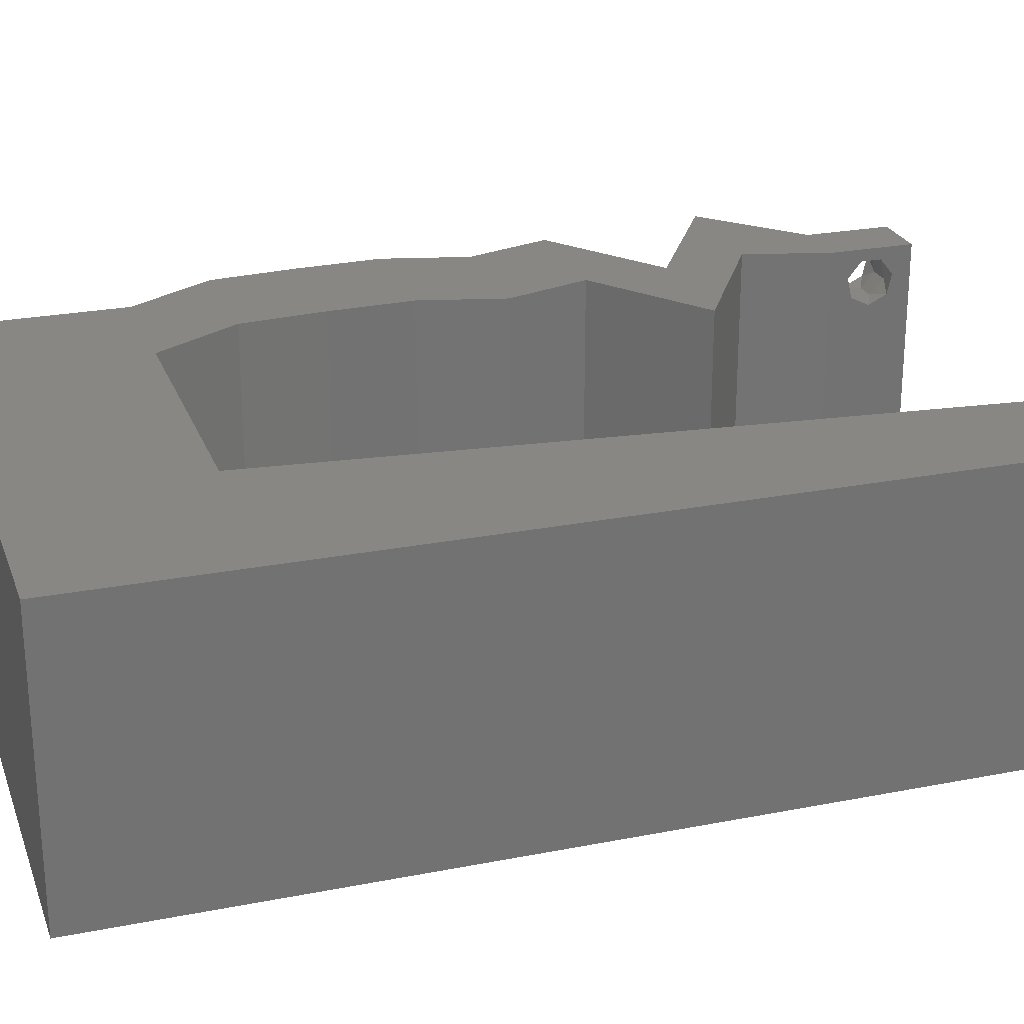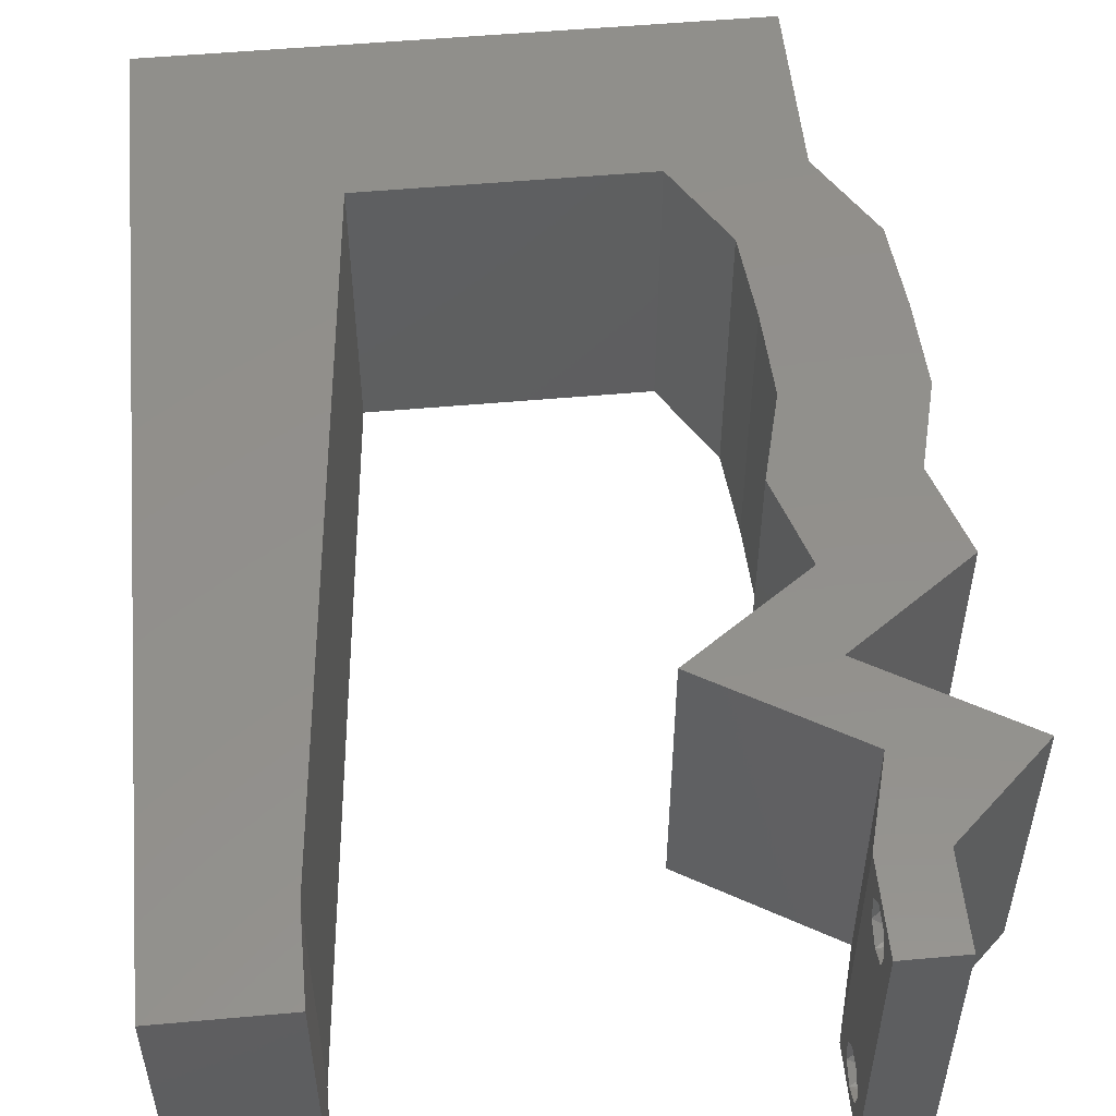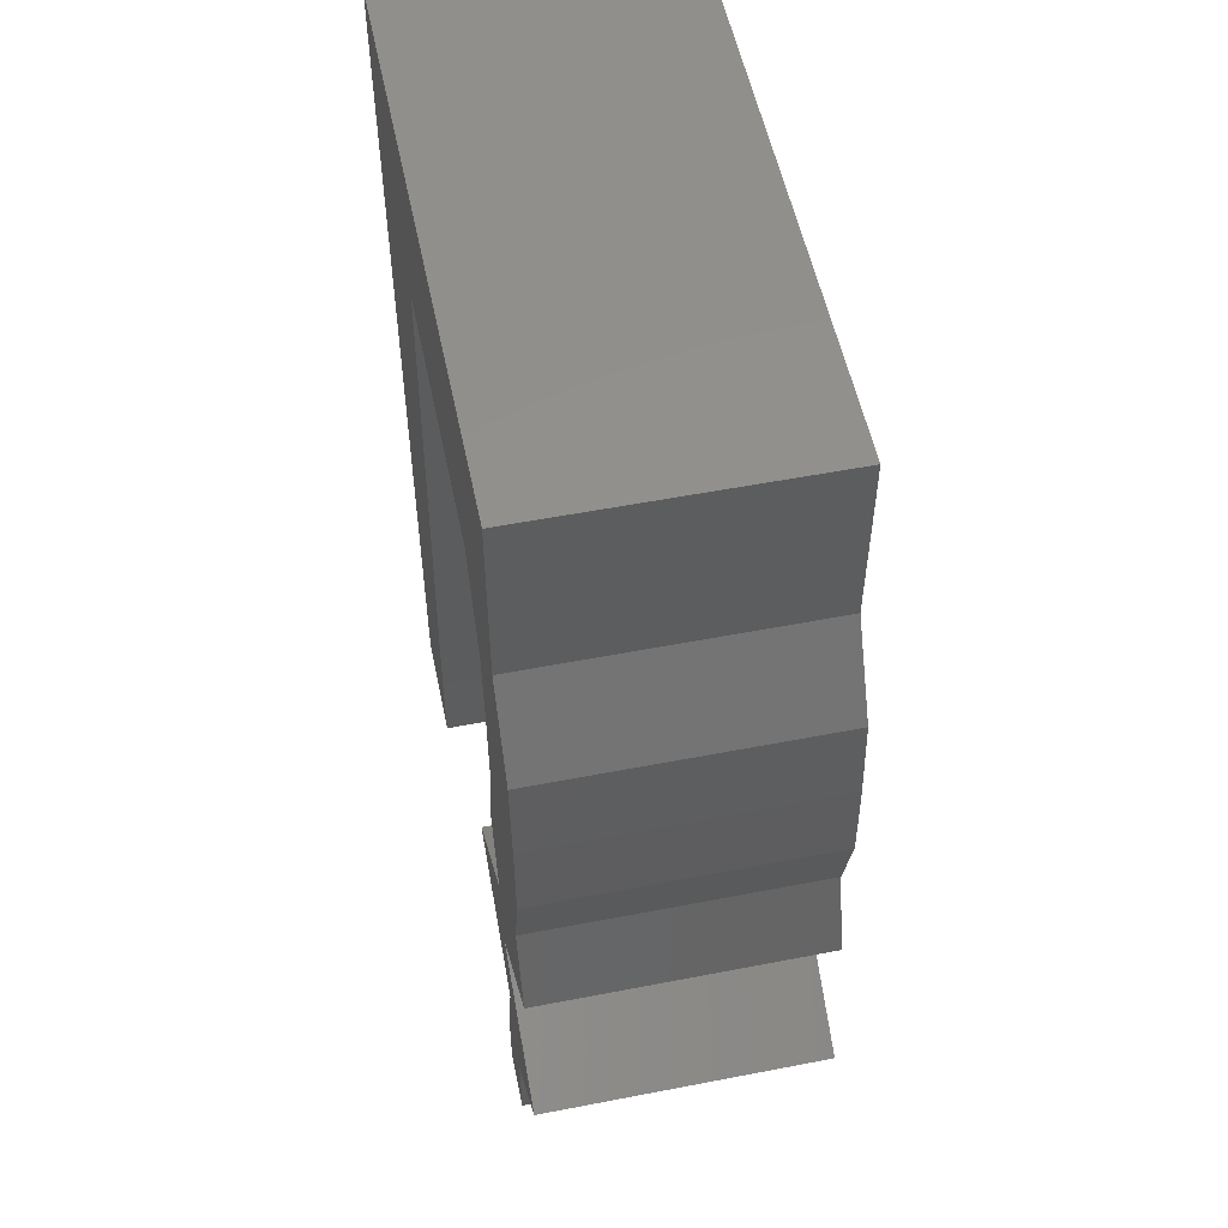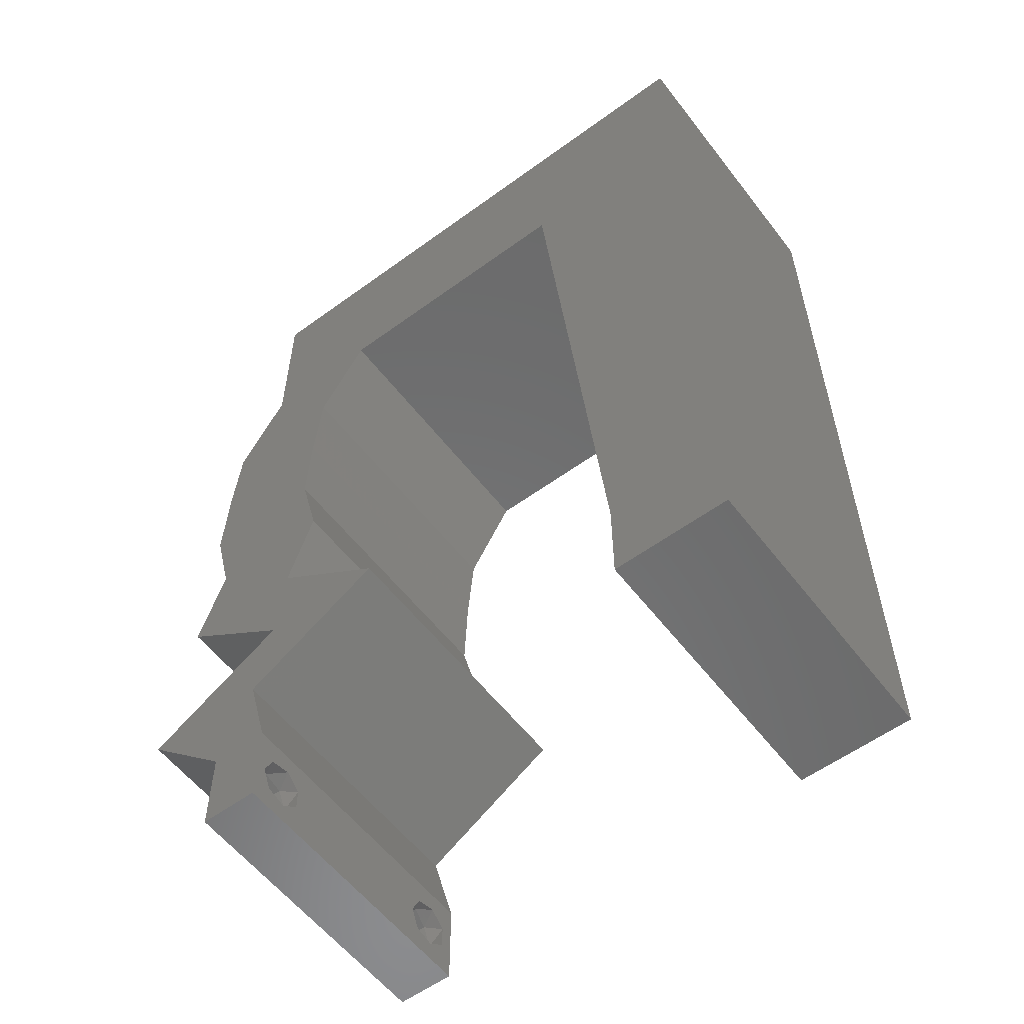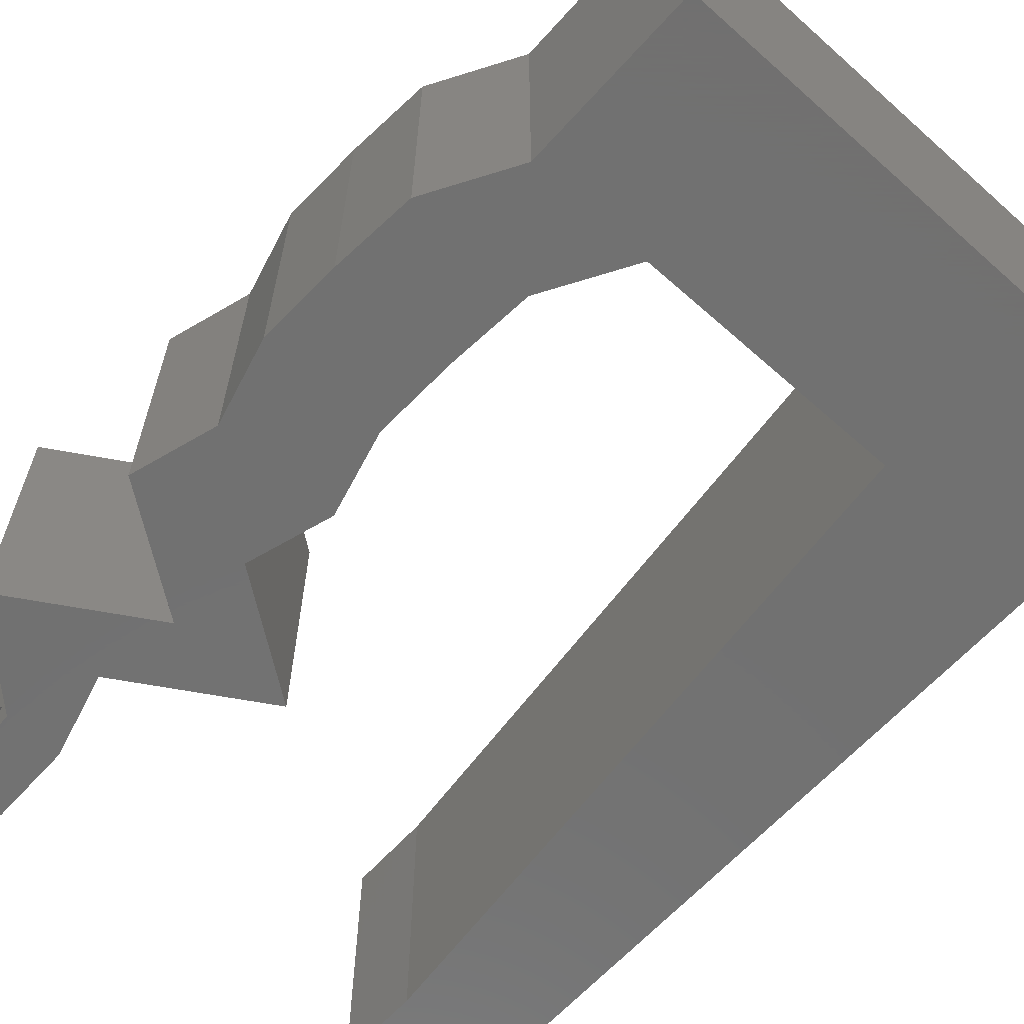
<metadata>
{"format":"stl","ext":"stl","renderer":"f3d","projection":"perspective","resolution":1024,"background":"white","views":[{"elev":24.7,"azim":-107.8,"up":"+Z"},{"elev":53.0,"azim":-5.5,"up":"+Z"},{"elev":54.4,"azim":78.4,"up":"+Y"},{"elev":-57.4,"azim":-142.8,"up":"+Y"},{"elev":-63.1,"azim":138.1,"up":"+Z"}]}
</metadata>
<code>
# stl→obj: 256 verts, 516 faces
v 0.04 0 0.01
v 0.04 -0.006 0.01
v 0.04 -0.002262 0.003932
v 0.04 -0.003 0.0159
v 0.04 -0.004657 0.002778
v 0.04 -0.006 0
v 0.04 -0.004329 0.00134
v 0.04 -0.001671 0.00134
v 0.04 0 0
v 0.04 -0.001343 0.002778
v 0.04 -0.003 0.0007
v 0.04 -0.002262 0.01913
v 0.04 -0.001343 0.01798
v 0.04 0 0.02
v 0.04 -0.004657 0.01798
v 0.04 -0.003738 0.01913
v 0.04 -0.006 0.02
v 0.04 -0.004329 0.01654
v 0.04 -0.001671 0.01654
v 0.04 -0.003738 0.003932
v 0.036 -0.006 0.01
v 0.036 0 0.01
v 0.036 -0.002262 0.003932
v 0.036 -0.003 0.0159
v 0.036 -0.004329 0.00134
v 0.036 -0.006 0
v 0.036 -0.004657 0.002778
v 0.036 -0.001343 0.002778
v 0.036 0 0
v 0.036 -0.001671 0.00134
v 0.036 -0.003 0.0007
v 0.036 0 0.02
v 0.036 -0.001343 0.01798
v 0.036 -0.002262 0.01913
v 0.036 -0.003738 0.01913
v 0.036 -0.004657 0.01798
v 0.036 -0.006 0.02
v 0.036 -0.004329 0.01654
v 0.036 -0.001671 0.01654
v 0.036 -0.003738 0.003932
v 0 -0.006 0.02
v 0.008 -0.006 0.02
v 0.004 -0.003 0.02
v 0.008 0 0.02
v 0 0 0.02
v 0.0376 0.00592 0.02
v 0.04 0.04736 0.02
v 0.04 0.05368 0.02
v 0.0347 0.05255 0.02
v 0.03567 0.04592 0.02
v 0.04 0.06 0.02
v 0.004202 0.005971 0.02
v 0.03 0.06 0.02
v 0 0.024 0.02
v 0 0.012 0.02
v 0.004761 0.01794 0.02
v 0.009129 0.01184 0.02
v 0.01026 0.02368 0.02
v 0.03556 0.0296 0.02
v 0.03407 0.02368 0.02
v 0.03913 0.02681 0.02
v 0.03592 0.01776 0.02
v 0.03652 0.01184 0.02
v 0.03963 0.0186 0.02
v 0.03842 0.02196 0.02
v 0.03134 0.04736 0.02
v 0.04349 0.04144 0.02
v 0.03893 0.04272 0.02
v 0.02193 0.04736 0.02
v 0.02592 0.0535 0.02
v 0 0.036 0.02
v 0.005322 0.03 0.02
v 0.01615 0.05349 0.02
v 0.01 0.06 0.02
v 0.007439 0.05181 0.02
v 0 0.06 0.02
v 0 0.048 0.02
v 0.03484 0.04144 0.02
v 0.03535 0.03552 0.02
v 0.03951 0.03816 0.02
v 0.01139 0.03552 0.02
v 0.01252 0.04736 0.02
v 0.005968 0.04201 0.02
v 0.04457 0.01776 0.02
v 0.04272 0.02368 0.02
v 0.02 0.06 0.02
v 0.03984 0.03253 0.02
v 0.038 -0.003 0.02
v 0.04422 0.0296 0.02
v 0.044 0.03552 0.02
v 0.04626 0.00592 0.02
v 0.02786 0.01184 0.02
v 0 -0.006 0.01
v 0 -0.003 0.015
v 0 0 0.01
v 0 -0.006 0
v 0 -0.003 0.005
v 0 0 0
v 0.004 -0.006 0.015
v 0.008 -0.006 0.01
v 0.004 -0.006 0.005
v 0.008 -0.006 0
v 0 0.009 0.0114
v 0 0.06 0
v 0 0.051 0.0086
v 0 0.06 0.01
v 0 0.048 0
v 0 0.0415 0.009767
v 0 0.03 0.01
v 0 0.036 0
v 0 0.0185 0.01023
v 0 0.024 0
v 0 0.012 0
v 0 0.005337 0.005128
v 0 0.05466 0.01487
v 0.004 -0.003 0
v 0.008 0 0
v 0.0376 0.00592 0
v 0.04 0.04736 0
v 0.0347 0.05255 0
v 0.04 0.05368 0
v 0.03567 0.04592 0
v 0.04 0.06 0
v 0.004202 0.005971 0
v 0.03 0.06 0
v 0.004761 0.01794 0
v 0.009129 0.01184 0
v 0.01026 0.02368 0
v 0.03556 0.0296 0
v 0.03911 0.02684 0
v 0.03407 0.02368 0
v 0.03592 0.01776 0
v 0.03963 0.0186 0
v 0.03652 0.01184 0
v 0.03841 0.02196 0
v 0.03134 0.04736 0
v 0.04349 0.04144 0
v 0.03892 0.04273 0
v 0.02193 0.04736 0
v 0.02592 0.0535 0
v 0.005322 0.03 0
v 0.01615 0.05349 0
v 0.007439 0.05181 0
v 0.01 0.06 0
v 0.03484 0.04144 0
v 0.03943 0.0382 0
v 0.03535 0.03552 0
v 0.01139 0.03552 0
v 0.005968 0.04201 0
v 0.01252 0.04736 0
v 0.04457 0.01776 0
v 0.04272 0.02368 0
v 0.02 0.06 0
v 0.04422 0.0296 0
v 0.0397 0.0327 0
v 0.044 0.03552 0
v 0.038 -0.003 0
v 0.04626 0.00592 0
v 0.02786 0.01184 0
v 0.008 0 0.01
v 0.008 -0.003 0.015
v 0.008 -0.003 0.005
v 0.015 0.06 0.01134
v 0.025 0.06 0.008977
v 0.006575 0.06 0.007337
v 0.03344 0.06 0.01273
v 0.04 0.06 0.01
v 0.03407 0.06 0.005945
v 0.005798 0.06 0.01422
v 0.04 0.04736 0.01
v 0.04175 0.0444 0.015
v 0.04349 0.04144 0.01
v 0.04175 0.0444 0.005
v 0.04375 0.03848 0.015
v 0.044 0.03552 0.01
v 0.04375 0.03848 0.005
v 0.04411 0.03256 0.015
v 0.04422 0.0296 0.01
v 0.04411 0.03256 0.005
v 0.04347 0.02664 0.015
v 0.04272 0.02368 0.01
v 0.04347 0.02664 0.005
v 0.04365 0.02072 0.015
v 0.04457 0.01776 0.01
v 0.04365 0.02072 0.005
v 0.04055 0.0148 0.015
v 0.03652 0.01184 0.01
v 0.04055 0.0148 0.005
v 0.04139 0.00888 0.005676
v 0.04139 0.00888 0.01427
v 0.04626 0.00592 0.01
v 0.04313 0.00296 0.015
v 0.04313 0.00296 0.005
v 0.0368 0.00296 0.015
v 0.0376 0.00592 0.01
v 0.0368 0.00296 0.005
v 0.03273 0.00888 0.005676
v 0.03273 0.00888 0.01427
v 0.02786 0.01184 0.01
v 0.03189 0.0148 0.015
v 0.03592 0.01776 0.01
v 0.03189 0.0148 0.005
v 0.03499 0.02072 0.015
v 0.03407 0.02368 0.01
v 0.03499 0.02072 0.005
v 0.03482 0.02664 0.015
v 0.03556 0.0296 0.01
v 0.03482 0.02664 0.005
v 0.03545 0.03256 0.015
v 0.03535 0.03552 0.01
v 0.03545 0.03256 0.005
v 0.03509 0.03848 0.015
v 0.03484 0.04144 0.01
v 0.03509 0.03848 0.005
v 0.03309 0.0444 0.015
v 0.03134 0.04736 0.01
v 0.03309 0.0444 0.005
v 0.02383 0.04736 0.007643
v 0.01252 0.04736 0.01
v 0.01941 0.04736 0.01308
v 0.02567 0.04736 0.0142
v 0.01722 0.04736 0.005
v 0.008847 0.00888 0.01146
v 0.01167 0.03848 0.01146
v 0.01078 0.02919 0.01028
v 0.009741 0.01825 0.01024
v 0.012 0.04198 0.005
v 0.0385 -0.002262 0.01607
v 0.0375 -0.003738 0.01607
v 0.03712 -0.002262 0.01607
v 0.03888 -0.003738 0.01607
v 0.03873 -0.003 0.0193
v 0.03727 -0.001671 0.01866
v 0.03875 -0.001671 0.01866
v 0.03727 -0.004329 0.01866
v 0.03875 -0.004329 0.01866
v 0.03725 -0.003 0.0193
v 0.03873 -0.004657 0.01722
v 0.03725 -0.004657 0.01722
v 0.03798 -0.00134 0.01723
v 0.03687 -0.001344 0.01722
v 0.03914 -0.001343 0.01722
v 0.0375 -0.003738 0.0008684
v 0.03727 -0.002262 0.0008684
v 0.03874 -0.002242 0.0008785
v 0.03888 -0.003738 0.0008684
v 0.03727 -0.004329 0.00346
v 0.03873 -0.003 0.0041
v 0.03875 -0.004329 0.00346
v 0.03873 -0.001343 0.002022
v 0.03727 -0.001671 0.00346
v 0.03725 -0.001343 0.002022
v 0.03725 -0.003 0.0041
v 0.03875 -0.001671 0.00346
v 0.03873 -0.004657 0.002022
v 0.03725 -0.004657 0.002022
f 1 2 3
f 1 4 2
f 5 6 7
f 8 9 10
f 6 11 7
f 8 11 9
f 12 13 14
f 15 16 17
f 14 17 12
f 17 18 15
f 12 17 16
f 6 9 11
f 5 2 6
f 14 19 1
f 13 19 14
f 2 18 17
f 9 1 10
f 1 19 4
f 4 18 2
f 10 1 3
f 20 2 5
f 3 2 20
f 21 22 23
f 21 24 22
f 25 26 27
f 28 29 30
f 25 31 26
f 29 31 30
f 32 33 34
f 35 36 37
f 34 37 32
f 37 36 38
f 35 37 34
f 32 39 33
f 29 26 31
f 28 22 29
f 37 38 21
f 22 39 32
f 26 21 27
f 21 38 24
f 24 39 22
f 27 21 40
f 40 21 23
f 23 22 28
f 41 42 43
f 44 45 43
f 32 14 46
f 47 48 49
f 47 49 50
f 48 51 49
f 45 44 52
f 51 53 49
f 54 55 56
f 57 58 56
f 59 60 61
f 62 63 64
f 61 60 65
f 49 66 50
f 67 47 68
f 69 66 70
f 71 54 72
f 73 74 75
f 76 77 75
f 78 79 80
f 81 82 83
f 58 81 72
f 57 55 52
f 84 85 64
f 86 74 73
f 79 59 87
f 66 78 50
f 82 73 75
f 53 86 70
f 37 17 88
f 89 90 87
f 79 87 80
f 74 76 75
f 70 86 73
f 90 67 80
f 14 32 88
f 45 41 43
f 42 44 43
f 87 90 80
f 85 65 64
f 60 62 65
f 85 89 61
f 83 82 75
f 77 71 83
f 58 54 56
f 55 57 56
f 81 71 72
f 69 70 73
f 82 69 73
f 85 61 65
f 70 66 49
f 71 81 83
f 54 58 72
f 78 80 68
f 89 87 61
f 87 59 61
f 77 83 75
f 80 67 68
f 53 70 49
f 68 47 50
f 78 68 50
f 65 62 64
f 55 45 52
f 63 84 64
f 17 14 88
f 32 37 88
f 44 57 52
f 91 63 46
f 46 63 92
f 92 63 62
f 14 91 46
f 93 94 95
f 45 94 41
f 96 97 98
f 95 97 93
f 41 94 93
f 95 94 45
f 93 97 96
f 98 97 95
f 42 99 100
f 93 99 41
f 96 101 93
f 100 101 102
f 41 99 42
f 100 99 93
f 102 101 96
f 93 101 100
f 45 103 95
f 104 105 106
f 107 105 104
f 55 103 45
f 108 109 71
f 110 109 108
f 110 108 107
f 71 109 54
f 54 109 111
f 112 109 110
f 54 111 55
f 77 108 71
f 113 111 112
f 111 109 112
f 98 114 113
f 76 115 77
f 77 105 108
f 113 103 111
f 113 114 103
f 77 115 105
f 111 103 55
f 108 105 107
f 106 115 76
f 95 114 98
f 103 114 95
f 105 115 106
f 96 116 102
f 117 116 98
f 29 118 9
f 119 120 121
f 119 122 120
f 121 120 123
f 98 124 117
f 123 120 125
f 112 126 113
f 127 126 128
f 129 130 131
f 132 133 134
f 130 135 131
f 120 122 136
f 137 138 119
f 139 140 136
f 110 141 112
f 142 143 144
f 104 143 107
f 145 146 147
f 148 149 150
f 128 141 148
f 127 124 113
f 151 133 152
f 153 142 144
f 154 155 156
f 136 122 145
f 150 143 142
f 125 140 153
f 26 157 6
f 147 155 129
f 144 143 104
f 140 142 153
f 156 146 137
f 9 157 29
f 98 116 96
f 102 116 117
f 152 133 135
f 131 135 132
f 152 130 154
f 149 143 150
f 107 149 110
f 128 126 112
f 113 126 127
f 148 141 110
f 155 146 156
f 147 146 155
f 139 142 140
f 150 142 139
f 152 135 130
f 154 130 155
f 140 120 136
f 110 149 148
f 112 141 128
f 145 138 146
f 155 130 129
f 107 143 149
f 146 138 137
f 125 120 140
f 138 122 119
f 145 122 138
f 135 133 132
f 113 124 98
f 134 133 151
f 6 157 9
f 29 157 26
f 117 124 127
f 158 118 134
f 134 118 159
f 132 134 159
f 9 118 158
f 160 161 100
f 42 161 44
f 117 162 102
f 100 162 160
f 44 161 160
f 100 161 42
f 102 162 100
f 160 162 117
f 144 163 153
f 53 164 86
f 163 164 153
f 86 164 163
f 144 165 163
f 53 166 164
f 153 164 125
f 86 163 74
f 104 165 144
f 106 165 104
f 51 166 53
f 167 166 51
f 164 168 125
f 163 169 74
f 166 168 164
f 165 169 163
f 125 168 123
f 123 168 167
f 76 169 106
f 74 169 76
f 106 169 165
f 167 168 166
f 170 167 48
f 170 121 167
f 167 51 48
f 48 47 170
f 167 121 123
f 119 121 170
f 170 171 172
f 67 171 47
f 119 173 137
f 172 173 170
f 47 171 170
f 172 171 67
f 170 173 119
f 137 173 172
f 172 174 175
f 90 174 67
f 137 176 156
f 175 176 172
f 67 174 172
f 175 174 90
f 172 176 137
f 156 176 175
f 89 177 90
f 175 177 178
f 178 179 175
f 156 179 154
f 90 177 175
f 178 177 89
f 175 179 156
f 154 179 178
f 178 180 181
f 85 180 89
f 154 182 152
f 181 182 178
f 89 180 178
f 181 180 85
f 178 182 154
f 152 182 181
f 84 183 85
f 181 183 184
f 184 185 181
f 152 185 151
f 85 183 181
f 184 183 84
f 181 185 152
f 151 185 184
f 84 186 184
f 187 186 63
f 184 188 151
f 134 188 187
f 63 186 84
f 151 188 134
f 184 186 187
f 187 188 184
f 134 189 158
f 91 190 63
f 191 189 190
f 63 190 187
f 191 190 91
f 190 189 187
f 187 189 134
f 158 189 191
f 91 192 191
f 1 192 14
f 9 193 1
f 191 193 158
f 191 192 1
f 158 193 9
f 14 192 91
f 1 193 191
f 2 17 37
f 21 2 37
f 26 6 2
f 26 2 21
f 46 194 32
f 22 194 195
f 29 196 118
f 195 196 22
f 32 194 22
f 195 194 46
f 22 196 29
f 118 196 195
f 118 197 159
f 92 198 46
f 46 198 195
f 199 198 92
f 198 197 195
f 199 197 198
f 195 197 118
f 159 197 199
f 92 200 199
f 201 200 62
f 199 202 159
f 132 202 201
f 62 200 92
f 159 202 132
f 199 200 201
f 201 202 199
f 60 203 62
f 201 203 204
f 204 205 201
f 132 205 131
f 62 203 201
f 204 203 60
f 201 205 132
f 131 205 204
f 204 206 207
f 59 206 60
f 131 208 129
f 207 208 204
f 60 206 204
f 207 206 59
f 204 208 131
f 129 208 207
f 79 209 59
f 207 209 210
f 129 211 147
f 210 211 207
f 59 209 207
f 210 209 79
f 207 211 129
f 147 211 210
f 210 212 213
f 78 212 79
f 147 214 145
f 213 214 210
f 79 212 210
f 213 212 78
f 210 214 147
f 145 214 213
f 213 215 216
f 66 215 78
f 145 217 136
f 216 217 213
f 78 215 213
f 216 215 66
f 213 217 145
f 136 217 216
f 136 218 139
f 216 218 136
f 219 220 82
f 82 220 69
f 66 221 216
f 150 222 219
f 69 221 66
f 139 222 150
f 219 222 220
f 220 222 218
f 221 218 216
f 218 222 139
f 221 220 218
f 69 220 221
f 127 223 117
f 82 224 219
f 160 223 44
f 81 224 82
f 44 223 57
f 58 225 81
f 148 225 128
f 128 225 226
f 57 226 58
f 226 225 58
f 128 226 127
f 150 227 148
f 226 223 127
f 148 224 225
f 148 227 224
f 57 223 226
f 225 224 81
f 219 227 150
f 224 227 219
f 117 223 160
f 24 4 228
f 4 24 229
f 24 228 230
f 4 229 231
f 232 233 234
f 235 232 236
f 233 232 237
f 232 235 237
f 238 235 236
f 235 238 239
f 238 229 239
f 230 240 241
f 228 240 230
f 229 238 231
f 12 16 232
f 34 33 233
f 36 35 235
f 12 232 234
f 232 16 236
f 34 233 237
f 235 35 237
f 13 12 234
f 16 15 236
f 35 34 237
f 36 235 239
f 229 38 239
f 38 36 239
f 15 18 238
f 234 233 240
f 15 238 236
f 228 19 242
f 240 228 242
f 233 33 241
f 13 234 242
f 238 18 231
f 24 38 229
f 4 19 228
f 240 233 241
f 39 24 230
f 18 4 231
f 234 240 242
f 39 230 241
f 33 39 241
f 19 13 242
f 11 31 243
f 31 11 244
f 244 11 245
f 11 243 246
f 247 248 249
f 250 251 252
f 248 247 253
f 251 250 254
f 251 248 253
f 248 251 254
f 244 250 252
f 255 247 249
f 247 255 256
f 250 244 245
f 255 243 256
f 243 255 246
f 23 28 251
f 3 20 248
f 27 40 247
f 8 10 250
f 251 28 252
f 248 20 249
f 23 251 253
f 3 248 254
f 247 40 253
f 250 10 254
f 28 30 252
f 20 5 249
f 40 23 253
f 10 3 254
f 30 31 244
f 27 247 256
f 30 244 252
f 243 25 256
f 25 27 256
f 5 7 255
f 5 255 249
f 8 250 245
f 255 7 246
f 31 25 243
f 7 11 246
f 11 8 245

</code>
